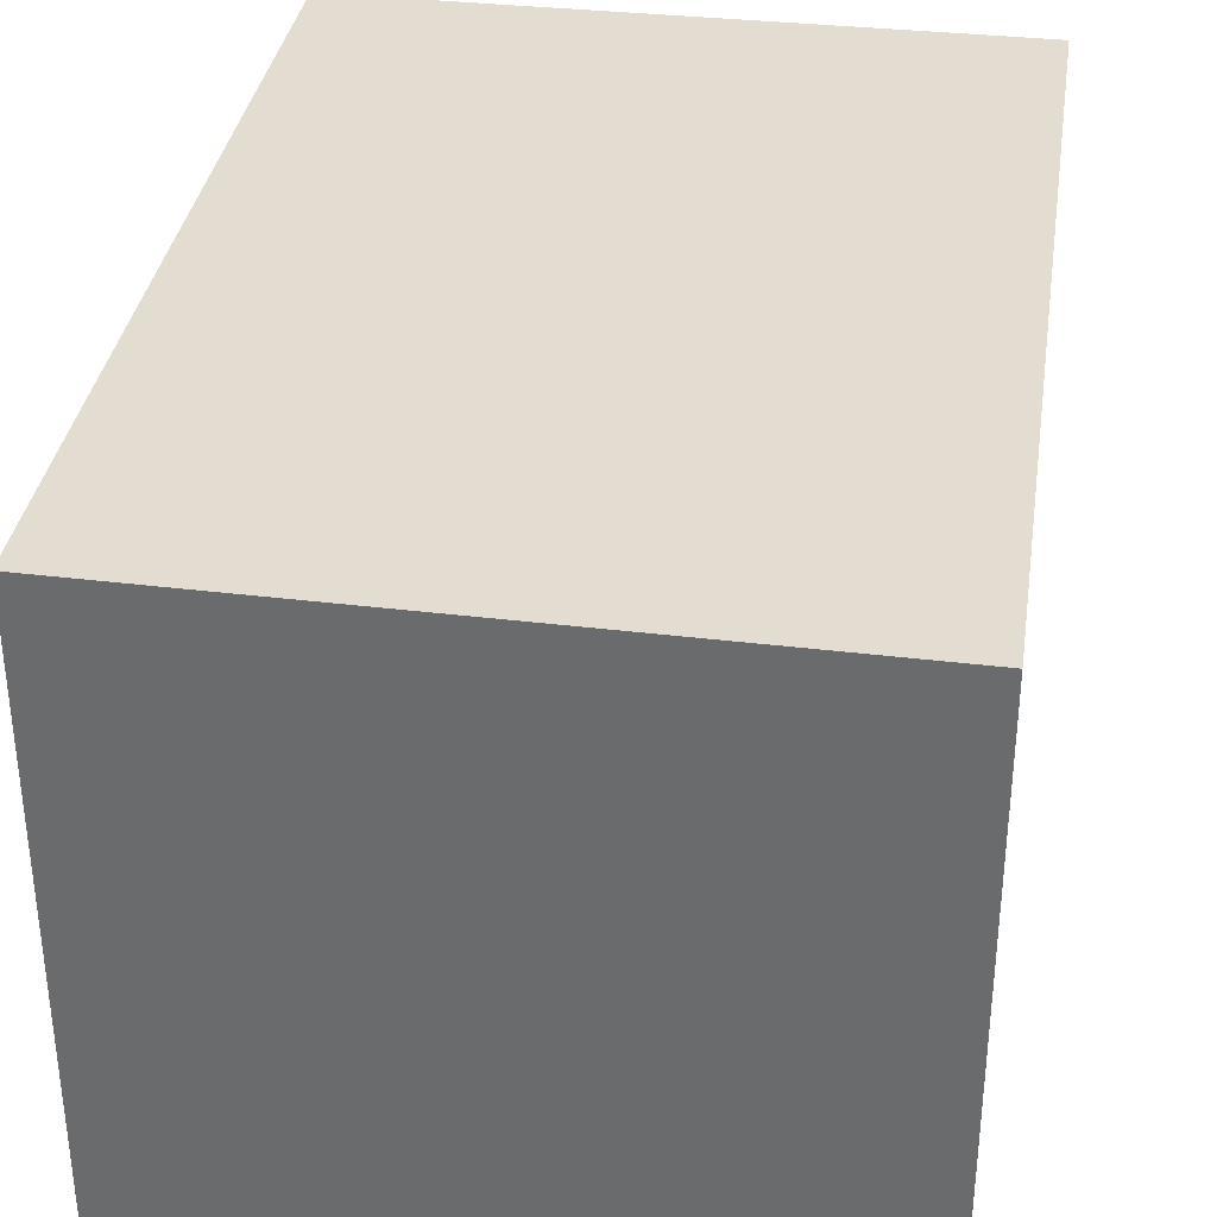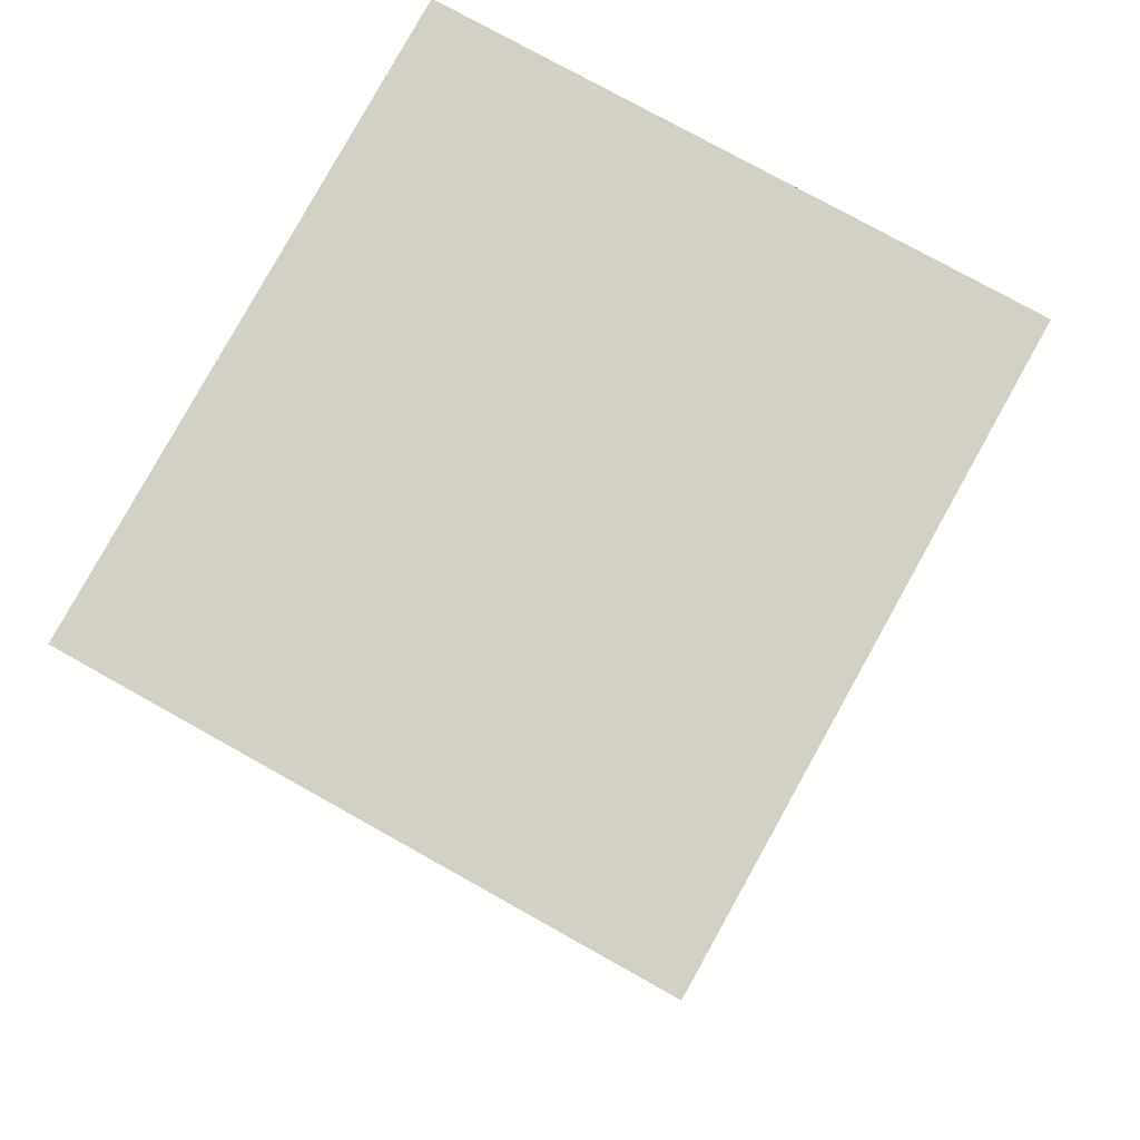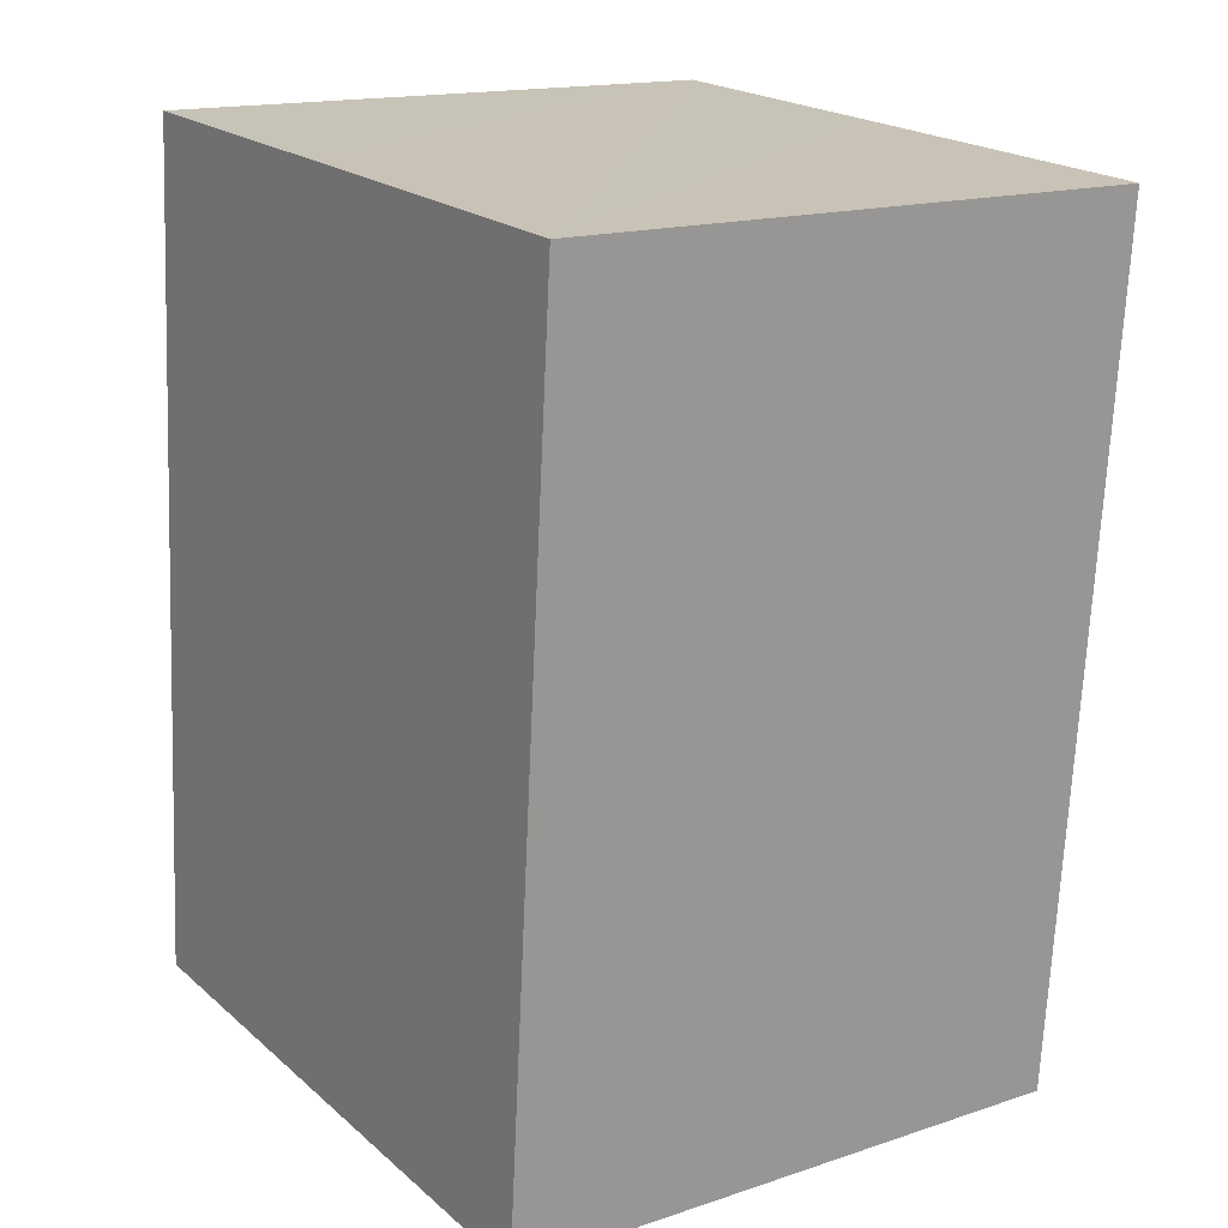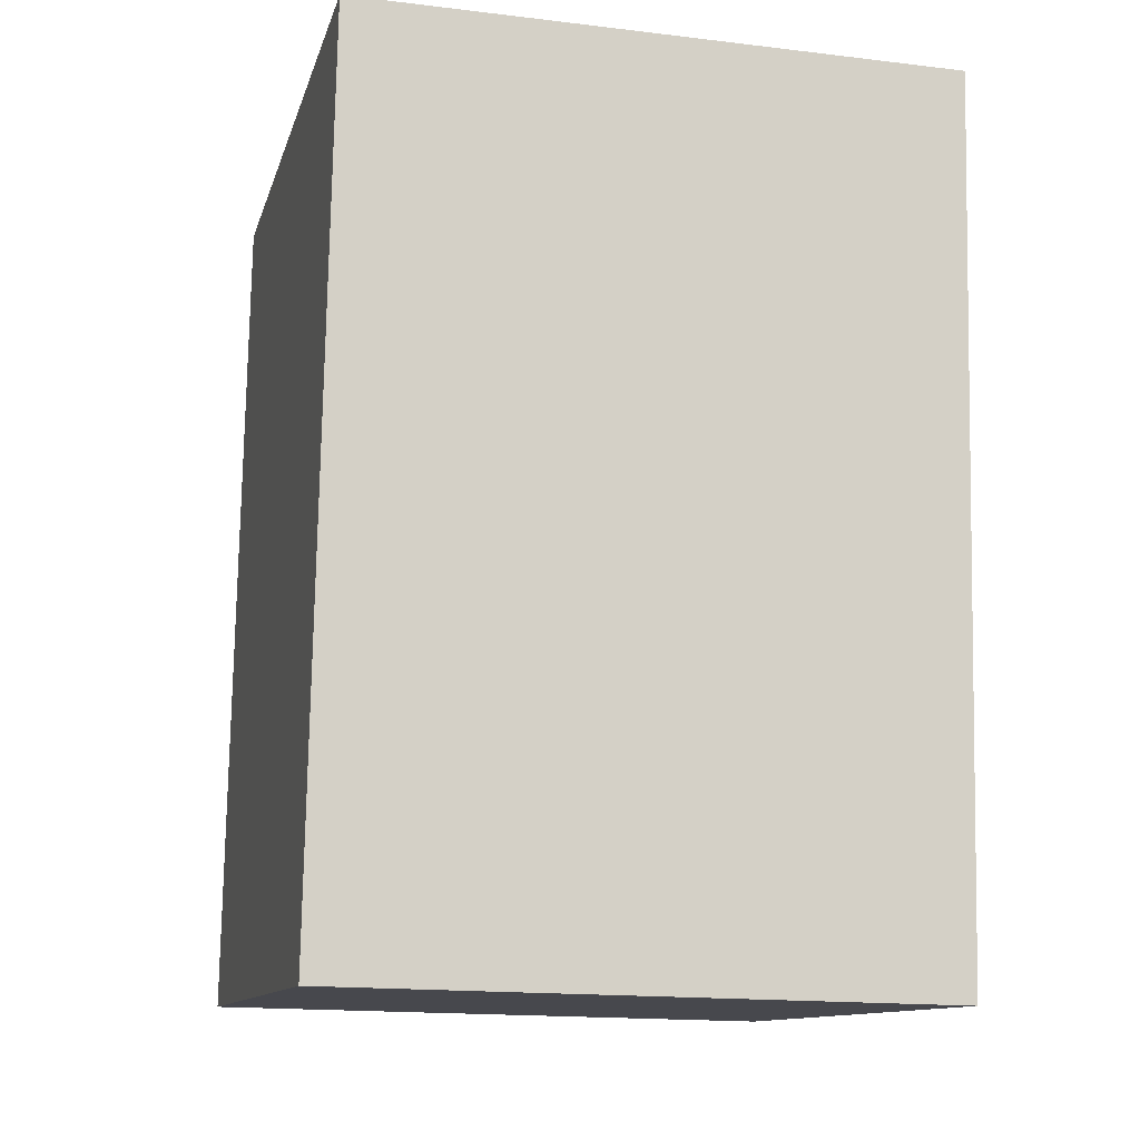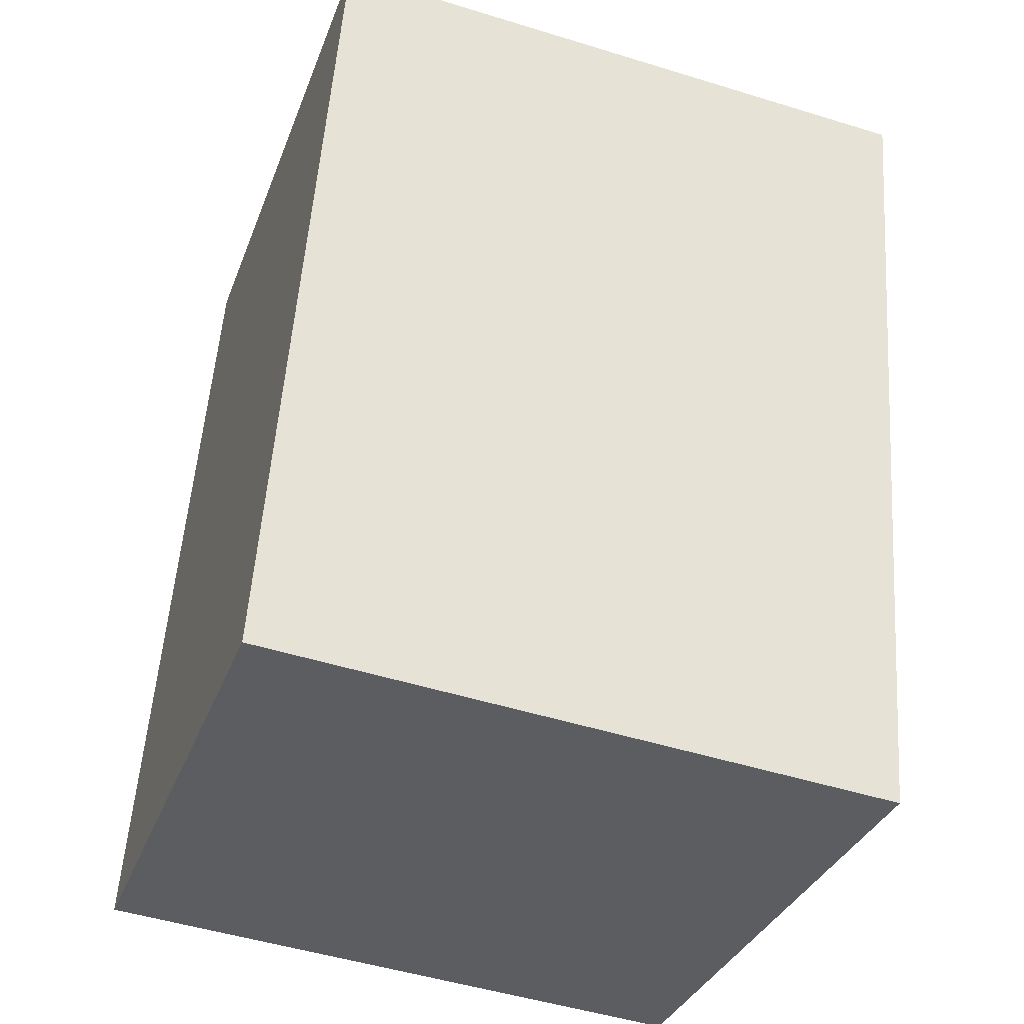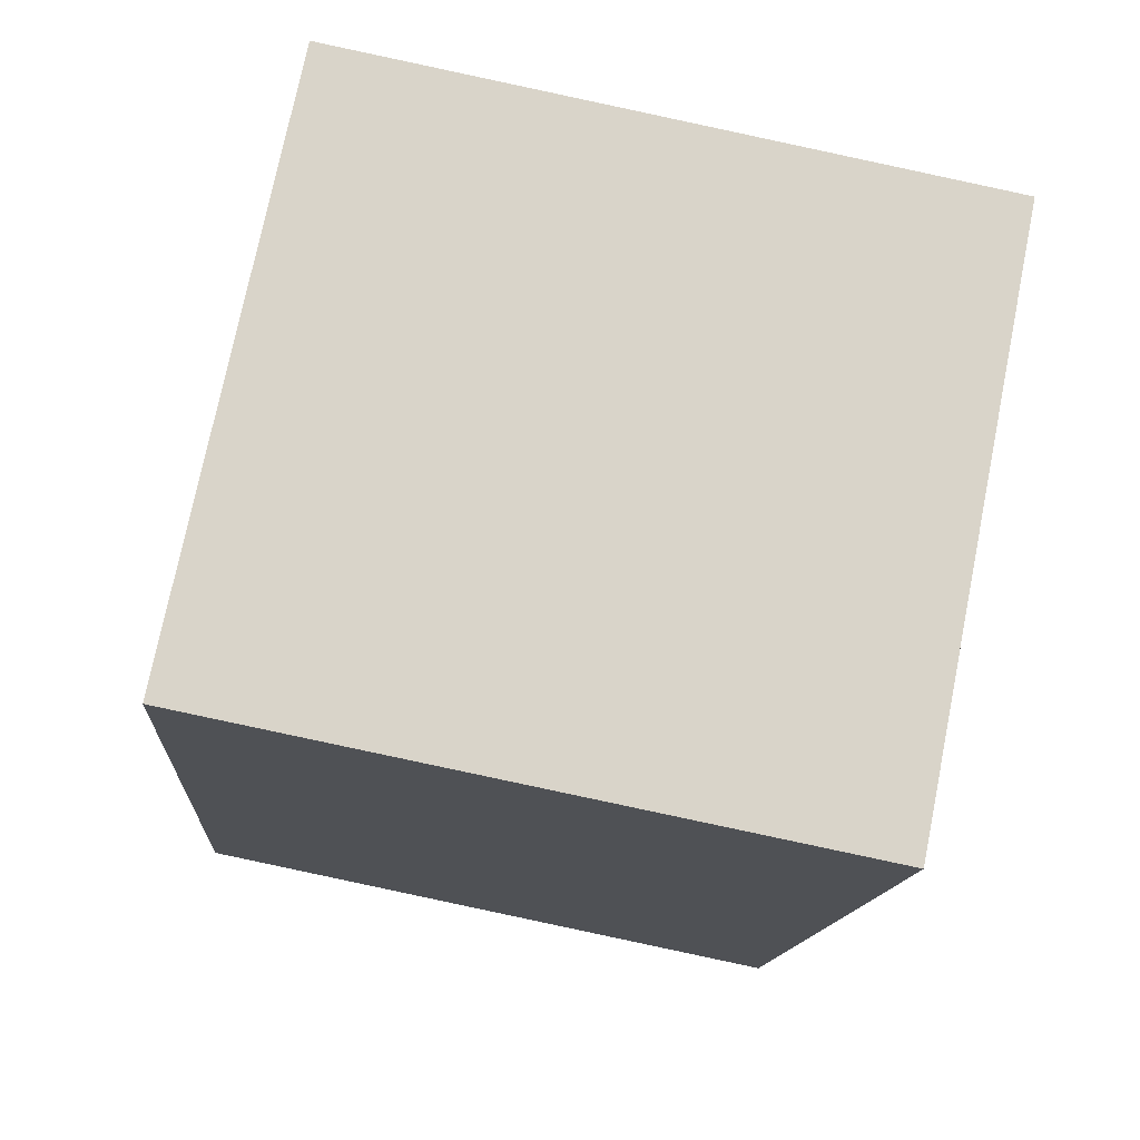
<metadata>
{"format":"obj","ext":"obj","renderer":"f3d","projection":"perspective","resolution":1024,"background":"white","views":[{"elev":35.4,"azim":13.1,"up":"+Y"},{"elev":76.7,"azim":119.2,"up":"+Z"},{"elev":15.9,"azim":55.4,"up":"+Z"},{"elev":-16.4,"azim":76.1,"up":"+Z"},{"elev":-34.0,"azim":-19.0,"up":"+Z"},{"elev":74.8,"azim":11.4,"up":"+Z"}]}
</metadata>
<code>
v  1.155 2.48 -0.096
v  2.917 2.48 3.397
v  2.622 2.48 -0.218
v  1.435 2.48 3.497
v  0 2.48 1.519e-16
v  0.255 2.48 3.576
v  2.917 -2.08e-16 3.397
v  2.622 1.335e-17 -0.218
v  0 0 0
v  1.155 5.878e-18 -0.096
v  0.255 -2.19e-16 3.576
v  1.435 -2.141e-16 3.497
g defaultobject
f 1 2 3
f 2 1 4
f 4 1 5
f 4 5 6
f 7 3 2
f 3 7 8
f 8 1 3
f 1 8 5
f 5 8 9
f 9 8 10
f 9 6 5
f 6 9 11
f 4 7 2
f 7 4 6
f 7 6 12
f 12 6 11
f 12 8 7
f 8 12 10
f 10 12 11
f 10 11 9

</code>
